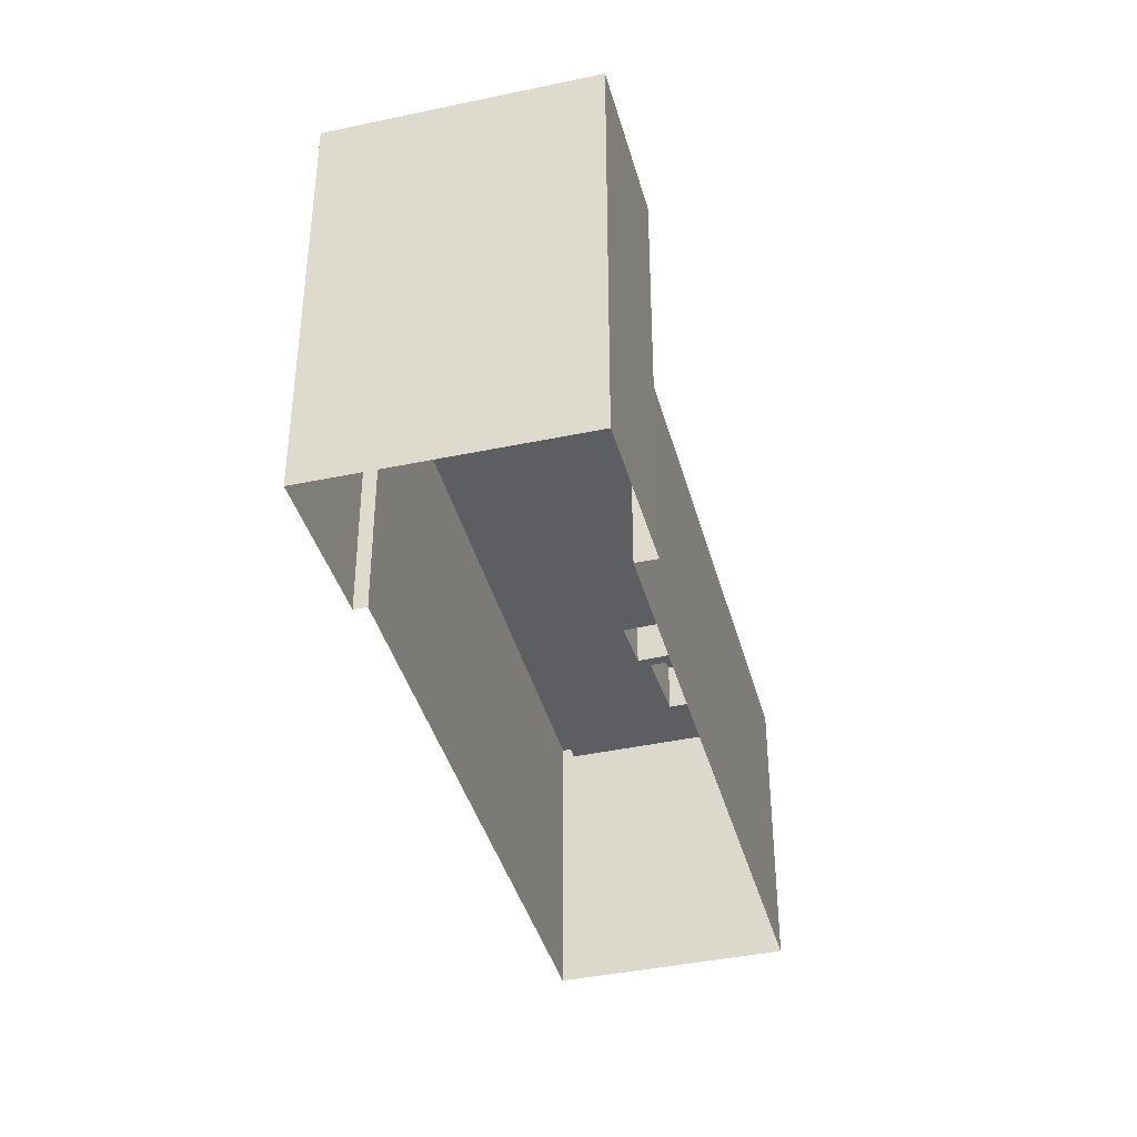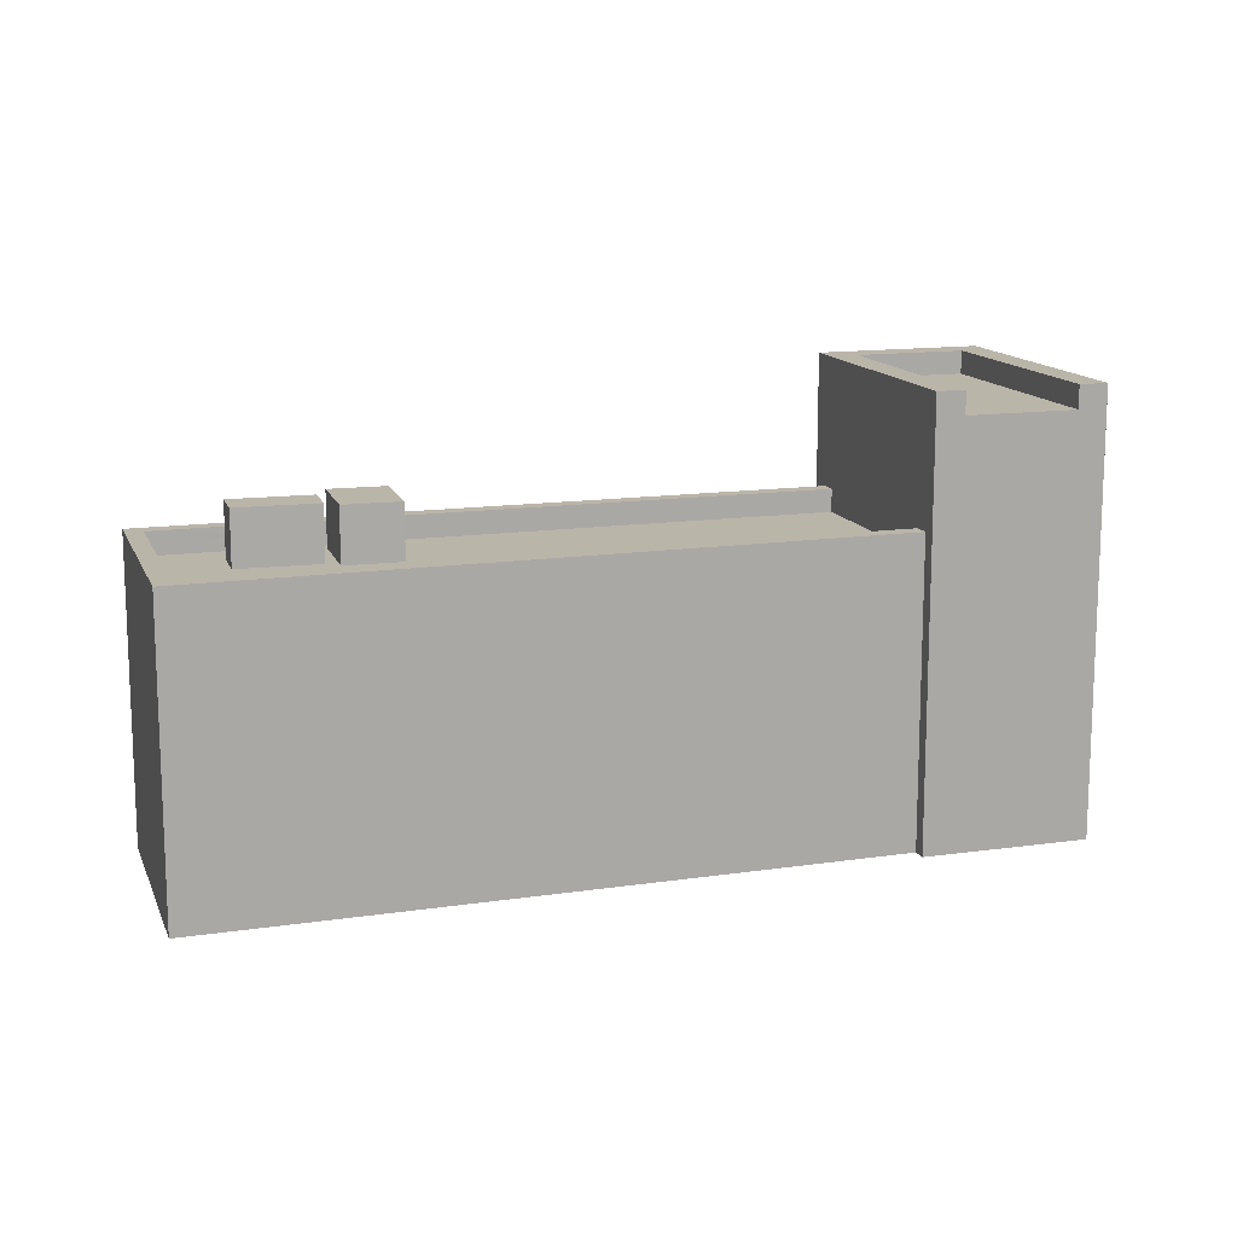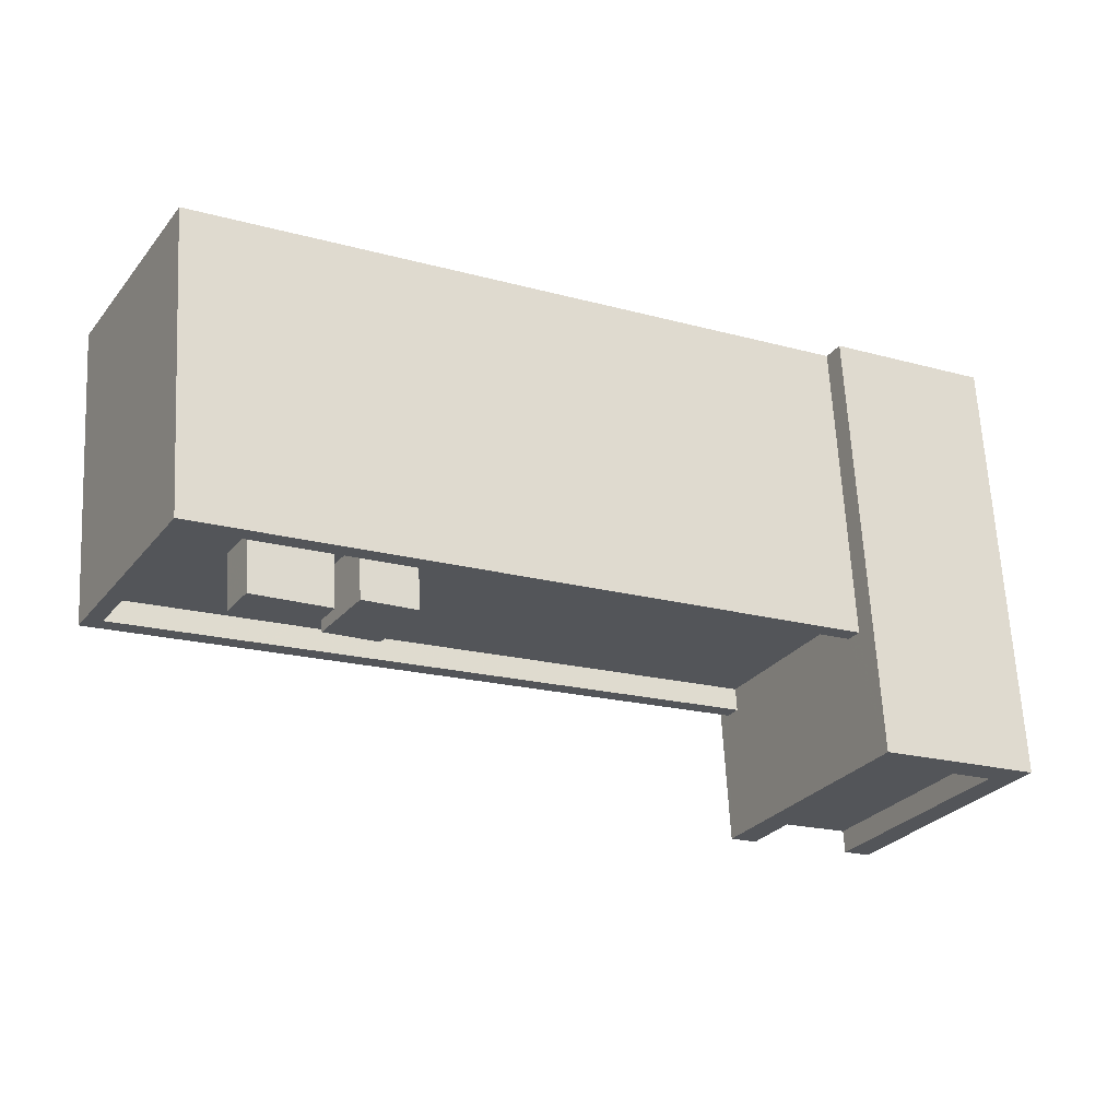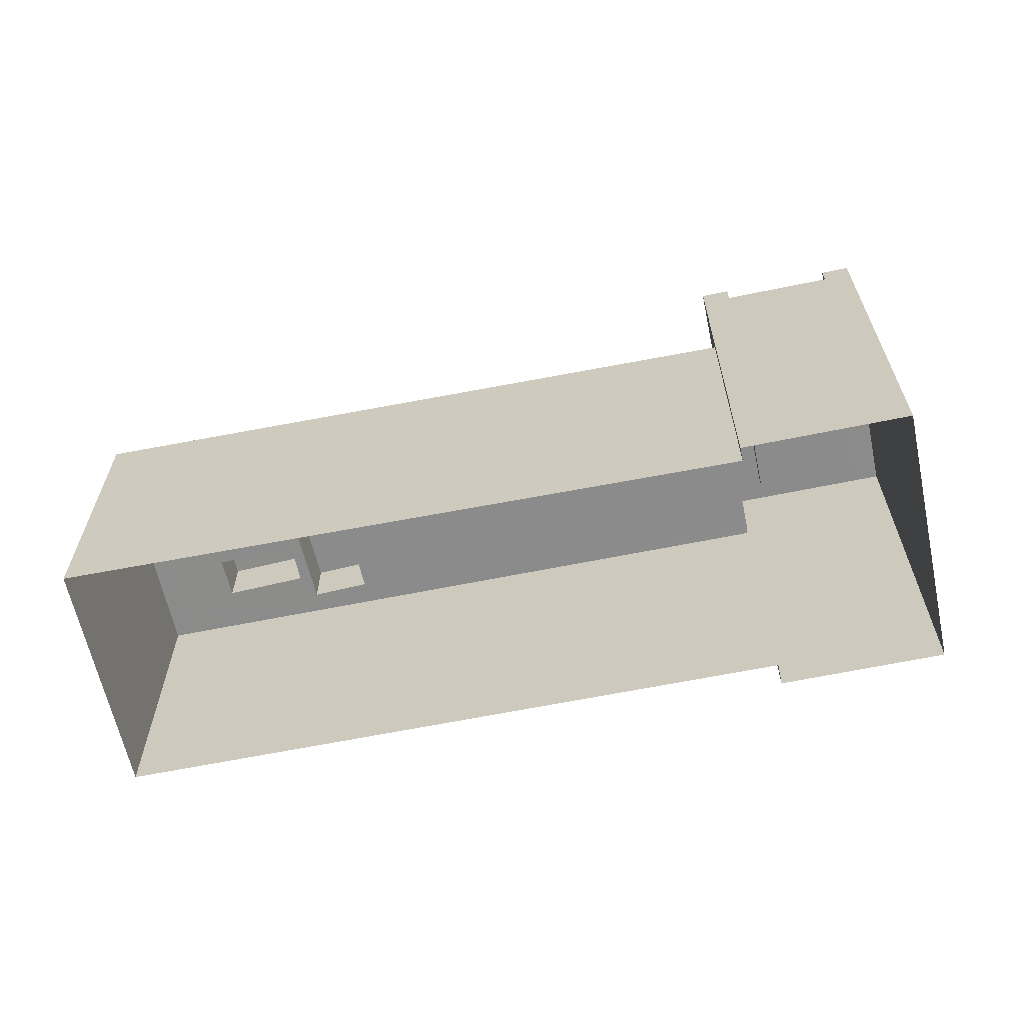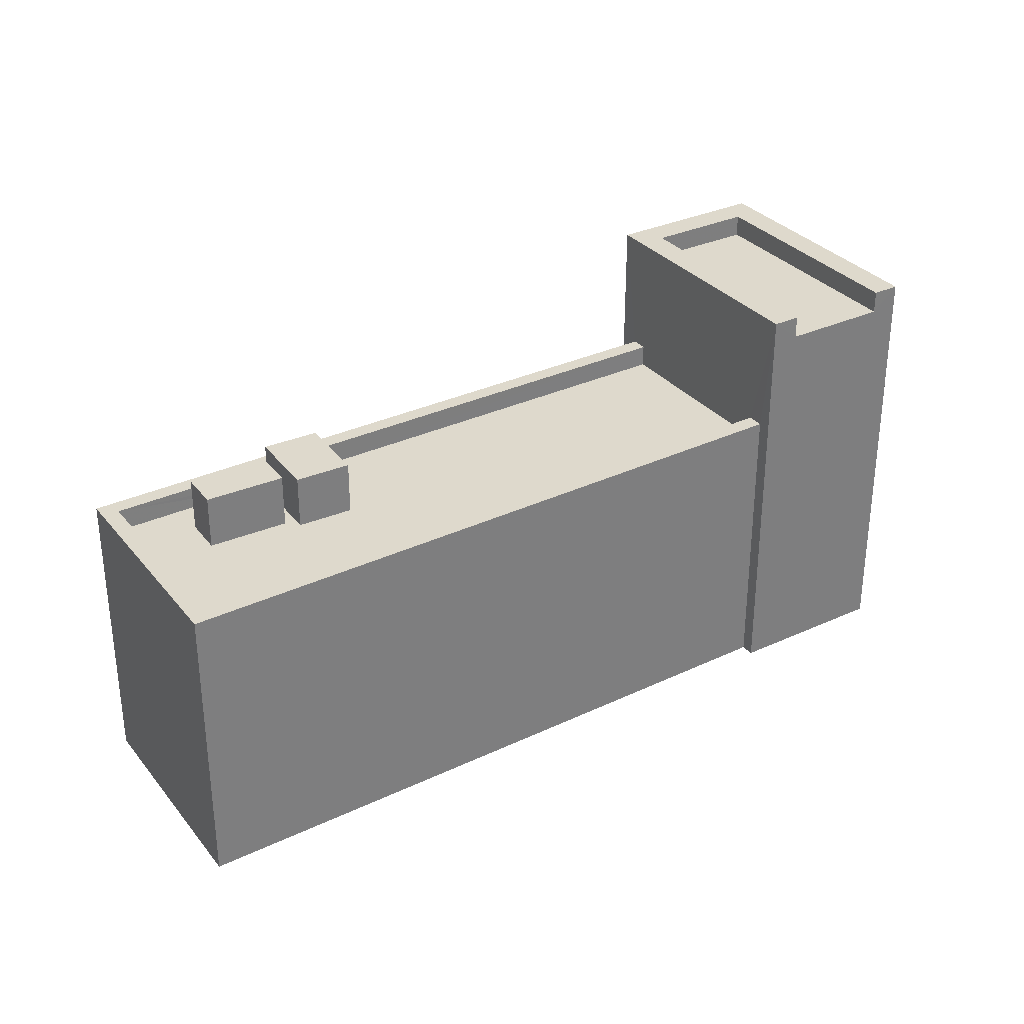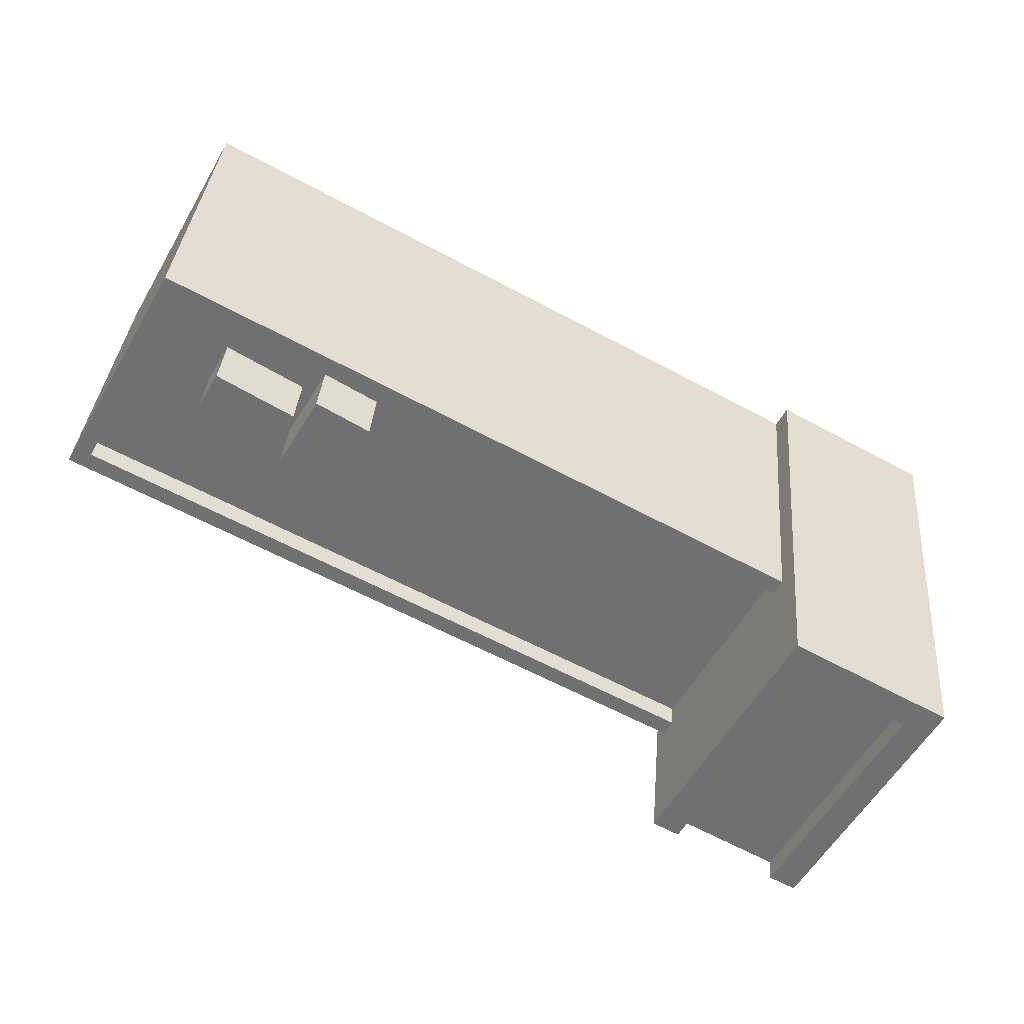
<metadata>
{"format":"obj","ext":"obj","renderer":"f3d","projection":"perspective","resolution":1024,"background":"white","views":[{"elev":-38.7,"azim":76.6,"up":"+Z"},{"elev":13.7,"azim":-46.0,"up":"+Z"},{"elev":65.4,"azim":-3.1,"up":"+Y"},{"elev":-64.0,"azim":-16.5,"up":"+Z"},{"elev":32.1,"azim":-61.1,"up":"+Z"},{"elev":34.4,"azim":4.7,"up":"+Y"}]}
</metadata>
<code>
v -8308 -3.963e+04 5.072
v -8304 -3.962e+04 5.072
v -8287 -3.964e+04 5.071
v -8287 -3.964e+04 5.071
v -8282 -3.964e+04 5.071
v -8283 -3.963e+04 5.071
v -8282 -3.963e+04 5.071
v -8277 -3.963e+04 5.071
v -8300 -3.962e+04 16.77
v -8303 -3.962e+04 16.77
v -8300 -3.963e+04 16.77
v -8302 -3.962e+04 16.77
v -8300 -3.962e+04 14.85
v -8299 -3.962e+04 14.85
v -8302 -3.962e+04 14.85
v -8303 -3.962e+04 14.85
v -8303 -3.963e+04 14.85
v -8300 -3.963e+04 14.85
v -8307 -3.963e+04 14.85
v -8304 -3.962e+04 14.85
v -8300 -3.963e+04 14.85
v -8298 -3.963e+04 14.85
v -8300 -3.963e+04 14.85
v -8297 -3.962e+04 14.85
v -8299 -3.962e+04 14.85
v -8297 -3.963e+04 14.85
v -8286 -3.964e+04 14.85
v -8283 -3.963e+04 14.85
v -8283 -3.963e+04 15.65
v -8283 -3.963e+04 15.65
v -8304 -3.962e+04 15.65
v -8287 -3.964e+04 15.65
v -8286 -3.964e+04 15.65
v -8307 -3.963e+04 15.65
v -8304 -3.962e+04 15.65
v -8308 -3.963e+04 15.65
v -8298 -3.963e+04 16.77
v -8299 -3.962e+04 16.77
v -8300 -3.963e+04 16.77
v -8297 -3.963e+04 16.77
v -8286 -3.964e+04 19.35
v -8283 -3.964e+04 19.35
v -8279 -3.963e+04 19.35
v -8282 -3.963e+04 19.35
v -8286 -3.964e+04 20.15
v -8282 -3.963e+04 20.15
v -8287 -3.964e+04 20.15
v -8282 -3.963e+04 20.15
v -8282 -3.964e+04 20.15
v -8277 -3.963e+04 20.15
v -8279 -3.963e+04 20.15
v -8283 -3.964e+04 20.15
f 1 2 3
f 4 3 5
f 6 7 8
f 2 6 3
f 5 6 8
f 3 6 5
f 9 10 11
f 9 12 10
f 13 14 15
f 16 17 18
f 17 16 19
f 14 20 15
f 20 19 16
f 20 16 15
f 21 22 23
f 23 17 21
f 24 25 26
f 17 23 18
f 14 25 24
f 13 23 25
f 18 23 13
f 13 25 14
f 21 27 22
f 26 28 24
f 26 22 28
f 22 27 28
f 29 30 31
f 32 33 34
f 34 31 35
f 36 32 34
f 31 30 35
f 36 34 35
f 37 38 39
f 37 40 38
f 41 42 43
f 44 41 43
f 45 46 47
f 47 46 48
f 49 50 51
f 52 49 51
f 46 50 48
f 51 50 46
f 16 11 10
f 16 18 11
f 15 16 10
f 12 15 10
f 9 15 12
f 9 13 15
f 11 13 9
f 11 18 13
f 34 19 20
f 31 34 20
f 31 14 24
f 20 14 31
f 24 28 29
f 31 24 29
f 19 34 17
f 34 33 21
f 17 34 21
f 33 27 21
f 30 2 35
f 30 6 2
f 36 2 1
f 36 35 2
f 32 36 1
f 3 32 1
f 37 39 23
f 22 37 23
f 39 38 25
f 23 39 25
f 25 40 26
f 25 38 40
f 26 37 22
f 26 40 37
f 7 6 30
f 48 7 30
f 48 29 47
f 32 3 4
f 32 4 47
f 33 28 27
f 33 32 47
f 33 29 28
f 48 30 29
f 47 29 33
f 42 4 5
f 42 5 49
f 47 4 41
f 42 49 52
f 47 41 45
f 41 4 42
f 49 5 8
f 50 49 8
f 50 7 48
f 50 8 7
f 51 44 43
f 51 46 44
f 52 43 42
f 52 51 43
f 45 41 44
f 46 45 44

</code>
